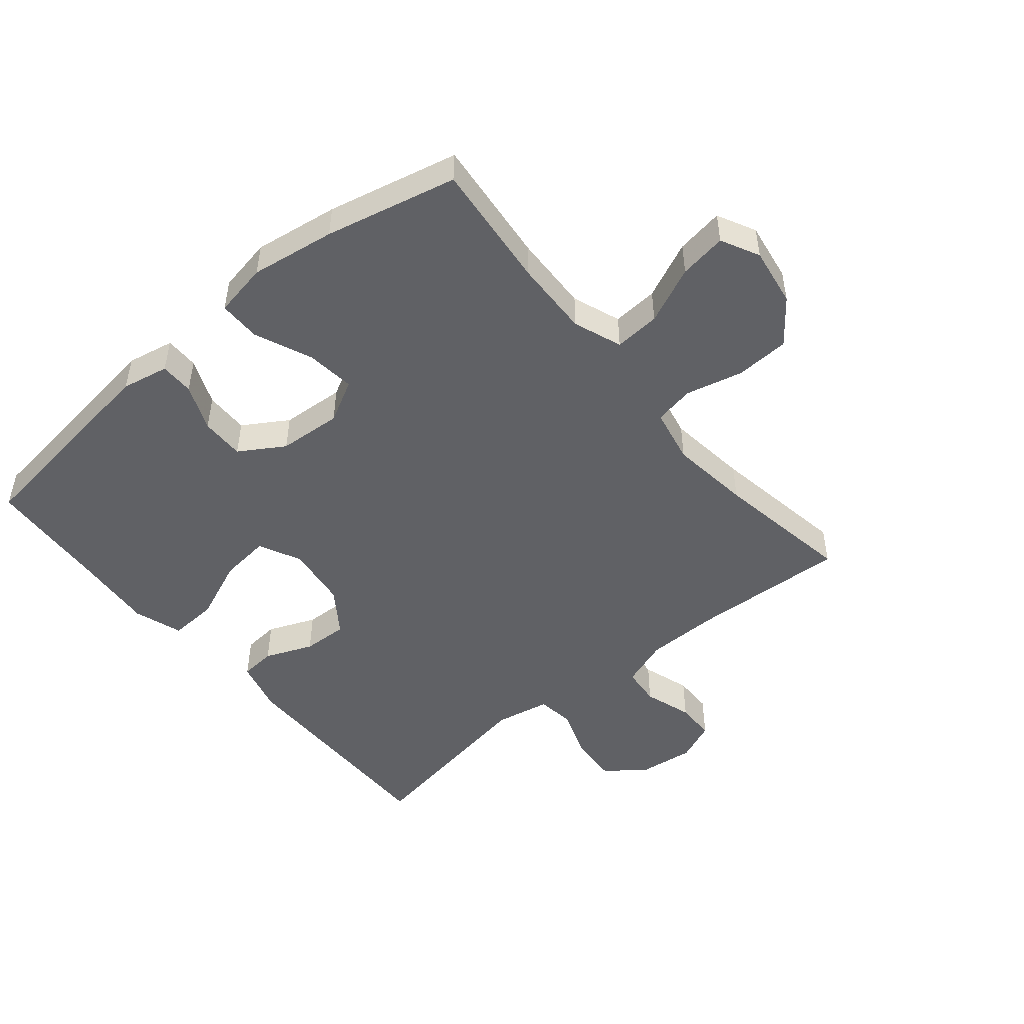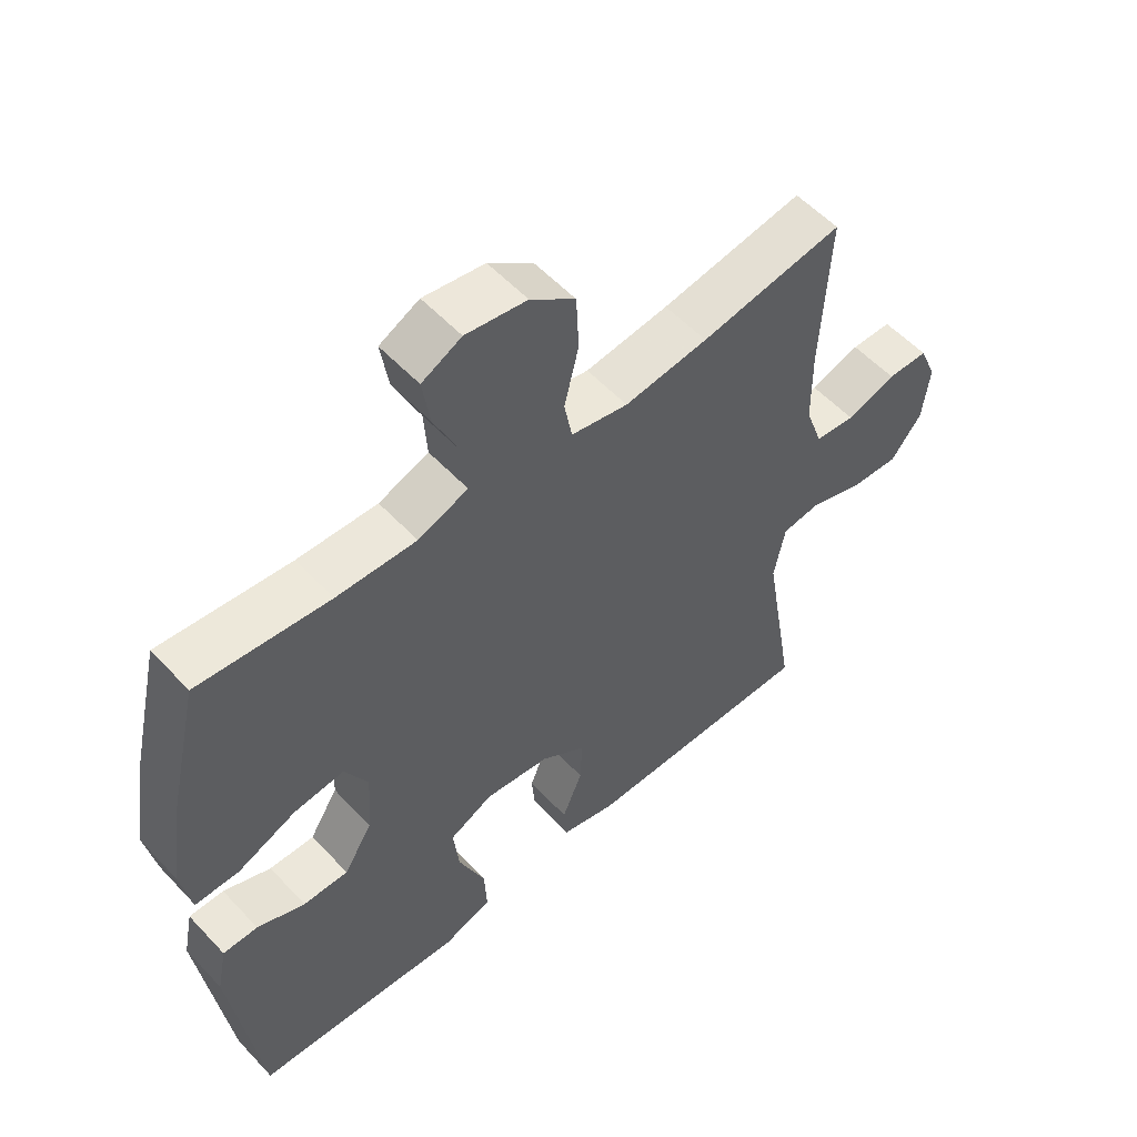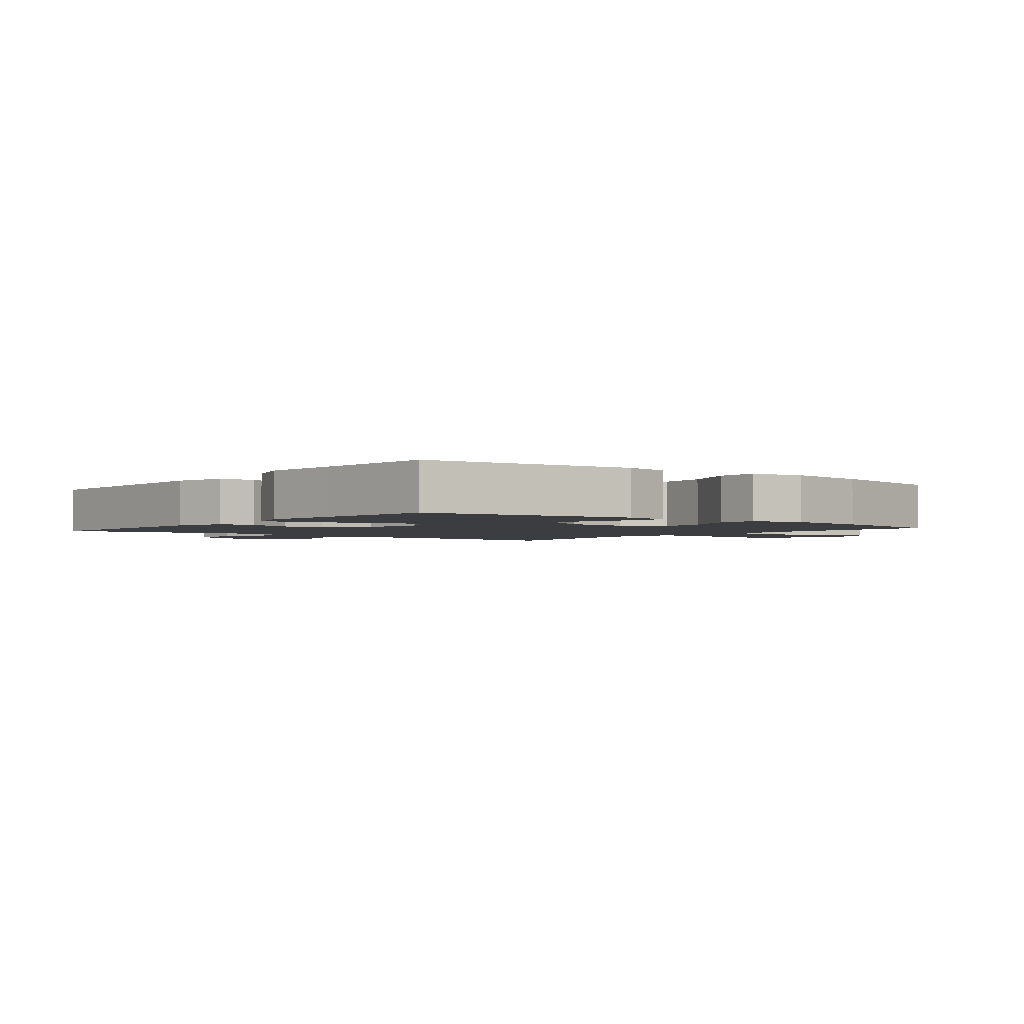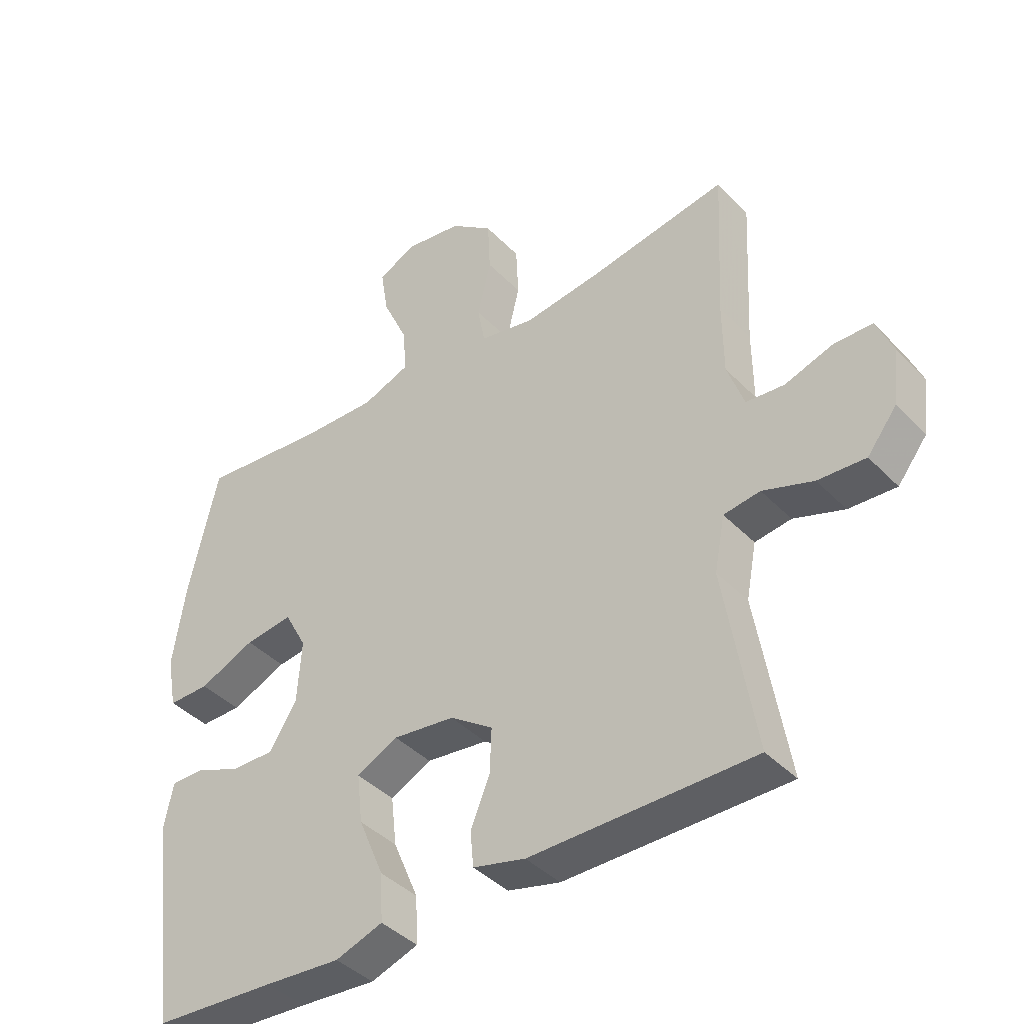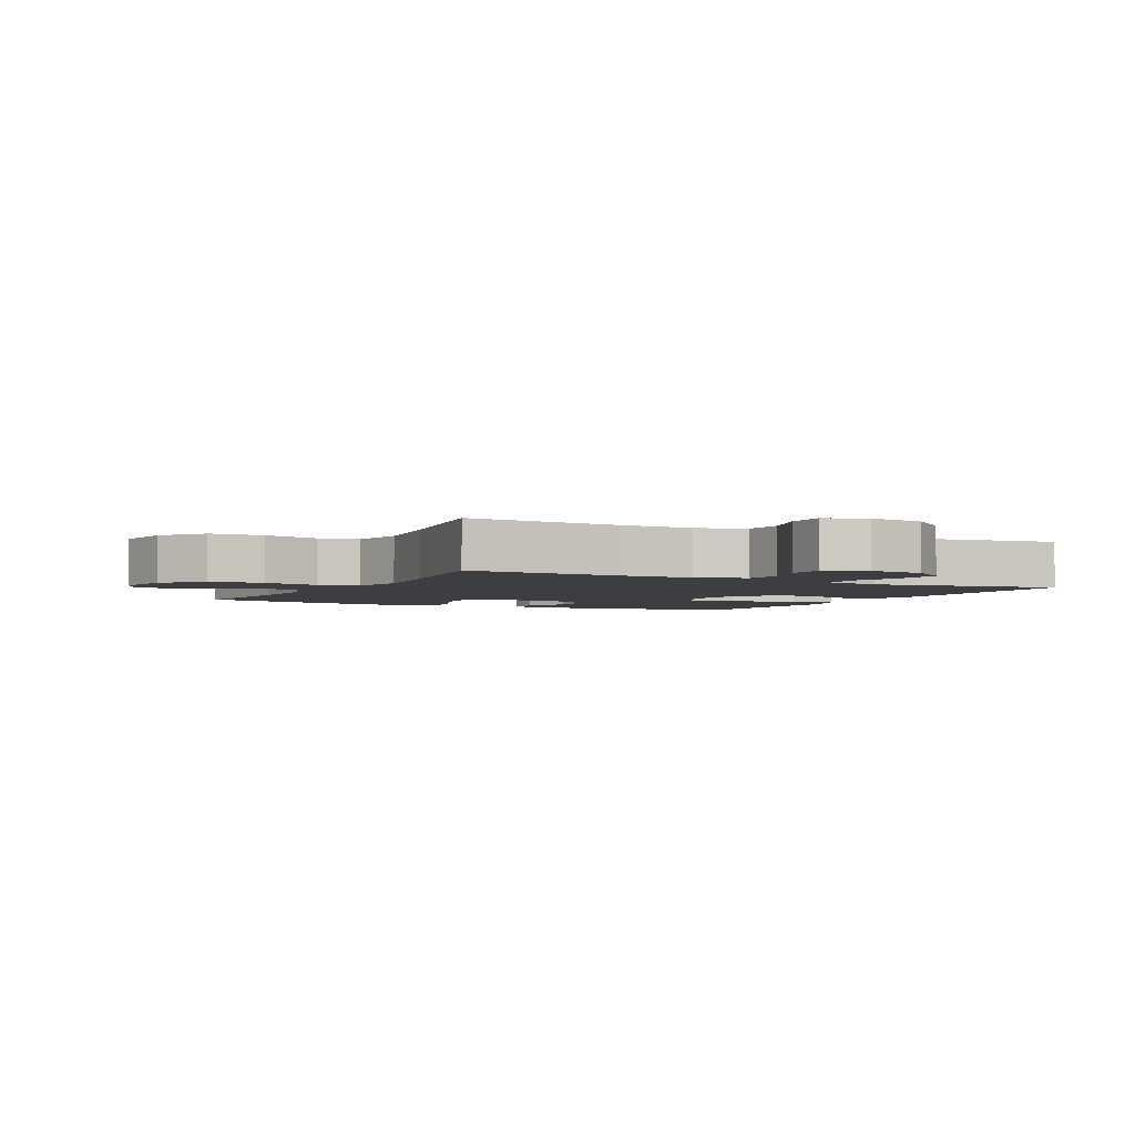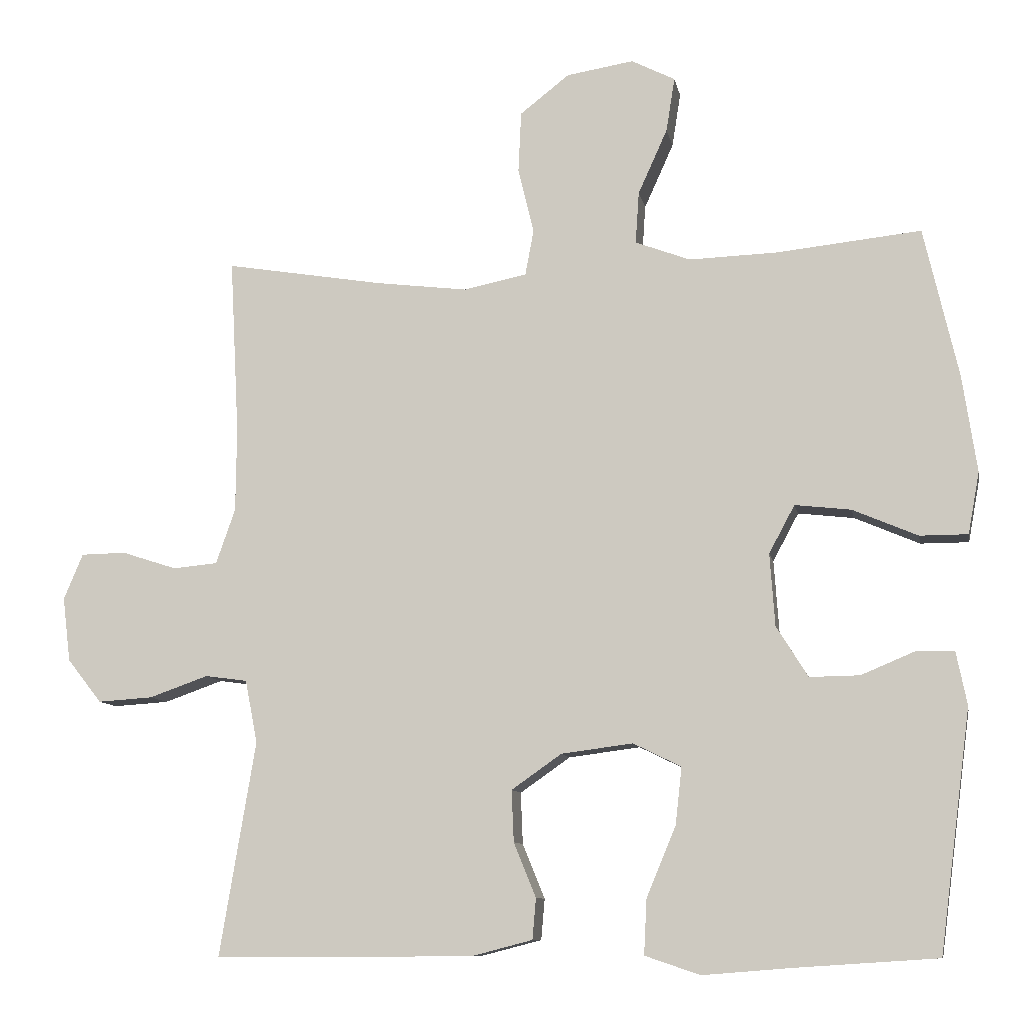
<metadata>
{"format":"obj","ext":"obj","renderer":"f3d","projection":"perspective","resolution":1024,"background":"white","views":[{"elev":-49.0,"azim":-50.3,"up":"+Y"},{"elev":55.3,"azim":-42.1,"up":"+Z"},{"elev":-2.3,"azim":-128.6,"up":"+Y"},{"elev":-41.1,"azim":39.3,"up":"+Z"},{"elev":-3.3,"azim":62.4,"up":"+Y"},{"elev":-9.8,"azim":-169.4,"up":"+Z"}]}
</metadata>
<code>
v -0.5 0.07 -0.5
v -0.544 0.07 -0.165
v -0.529 0.07 -0.09
v -0.475 0.07 -0.09
v -0.401 0.07 -0.121
v -0.331 0.07 -0.122
v -0.287 0.07 -0.051
v -0.28 0.07 0.05
v -0.316 0.07 0.117
v -0.394 0.07 0.108
v -0.485 0.07 0.069
v -0.552 0.07 0.069
v -0.568 0.07 0.155
v -0.548 0.07 0.29
v -0.5 0.07 0.5
v -0.298 0.07 0.479
v -0.175 0.07 0.475
v -0.098 0.07 0.504
v -0.103 0.07 0.577
v -0.144 0.07 0.668
v -0.156 0.07 0.744
v -0.095 0.07 0.775
v -0.001 0.07 0.76
v 0.068 0.07 0.706
v 0.072 0.07 0.62
v 0.05 0.07 0.529
v 0.062 0.07 0.465
v 0.15 0.07 0.447
v 0.279 0.07 0.463
v 0.5 0.07 0.5
v 0.487 0.07 0.253
v 0.488 0.07 0.136
v 0.515 0.07 0.059
v 0.577 0.07 0.053
v 0.654 0.07 0.078
v 0.717 0.07 0.077
v 0.744 0.07 0.013
v 0.733 0.07 -0.077
v 0.685 0.07 -0.138
v 0.608 0.07 -0.133
v 0.526 0.07 -0.104
v 0.467 0.07 -0.112
v 0.45 0.07 -0.2
v 0.5 0.07 -0.5
v 0.138 0.07 -0.498
v 0.053 0.07 -0.476
v 0.048 0.07 -0.419
v 0.079 0.07 -0.343
v 0.082 0.07 -0.271
v 0.012 0.07 -0.222
v -0.088 0.07 -0.209
v -0.155 0.07 -0.242
v -0.146 0.07 -0.322
v -0.105 0.07 -0.42
v -0.101 0.07 -0.497
v -0.178 0.07 -0.523
v -0.302 0.07 -0.513
v -0.5 0 -0.5
v -0.544 0 -0.165
v -0.529 0 -0.09
v -0.475 0 -0.09
v -0.401 0 -0.121
v -0.331 0 -0.122
v -0.287 0 -0.051
v -0.28 0 0.05
v -0.316 0 0.117
v -0.394 0 0.108
v -0.485 0 0.069
v -0.552 0 0.069
v -0.568 0 0.155
v -0.548 0 0.29
v -0.5 0 0.5
v -0.298 0 0.479
v -0.175 0 0.475
v -0.098 0 0.504
v -0.103 0 0.577
v -0.144 0 0.668
v -0.156 0 0.744
v -0.095 0 0.775
v -0.001 0 0.76
v 0.068 0 0.706
v 0.072 0 0.62
v 0.05 0 0.529
v 0.062 0 0.465
v 0.15 0 0.447
v 0.279 0 0.463
v 0.5 0 0.5
v 0.487 0 0.253
v 0.488 0 0.136
v 0.515 0 0.059
v 0.577 0 0.053
v 0.654 0 0.078
v 0.717 0 0.077
v 0.744 0 0.013
v 0.733 0 -0.077
v 0.685 0 -0.138
v 0.608 0 -0.133
v 0.526 0 -0.104
v 0.467 0 -0.112
v 0.45 0 -0.2
v 0.5 0 -0.5
v 0.138 0 -0.498
v 0.053 0 -0.476
v 0.048 0 -0.419
v 0.079 0 -0.343
v 0.082 0 -0.271
v 0.012 0 -0.222
v -0.088 0 -0.209
v -0.155 0 -0.242
v -0.146 0 -0.322
v -0.105 0 -0.42
v -0.101 0 -0.497
v -0.178 0 -0.523
v -0.302 0 -0.513
f 55 56 57
f 54 55 57
f 53 54 57
f 3 4 5
f 2 3 5
f 1 2 5
f 57 1 5
f 53 57 5
f 52 53 5
f 51 52 5 6
f 50 51 6 7
f 46 47 48
f 45 46 48
f 44 45 48
f 43 44 48
f 42 43 48 49
f 39 40 41
f 38 39 41
f 37 38 41
f 36 37 41
f 35 36 41
f 34 35 41
f 33 34 41 42
f 42 49 50
f 33 42 50
f 32 33 50
f 29 30 31
f 50 7 8
f 32 50 8
f 31 32 8
f 29 31 8
f 28 29 8
f 24 25 26
f 23 24 26
f 22 23 26
f 21 22 26
f 20 21 26
f 19 20 26
f 18 19 26 27
f 14 15 16
f 13 14 16
f 12 13 16
f 11 12 16
f 10 11 16
f 9 10 16 17
f 8 9 17
f 28 8 17
f 27 28 17
f 17 18 27
f 114 113 112
f 114 112 111
f 114 111 110
f 62 61 60
f 62 60 59
f 62 59 58
f 62 58 114
f 62 114 110
f 62 110 109
f 63 62 109 108
f 64 63 108 107
f 105 104 103
f 105 103 102
f 105 102 101
f 105 101 100
f 106 105 100 99
f 98 97 96
f 98 96 95
f 98 95 94
f 98 94 93
f 98 93 92
f 98 92 91
f 99 98 91 90
f 107 106 99
f 107 99 90
f 107 90 89
f 88 87 86
f 65 64 107
f 65 107 89
f 65 89 88
f 65 88 86
f 65 86 85
f 83 82 81
f 83 81 80
f 83 80 79
f 83 79 78
f 83 78 77
f 83 77 76
f 84 83 76 75
f 73 72 71
f 73 71 70
f 73 70 69
f 73 69 68
f 73 68 67
f 74 73 67 66
f 74 66 65
f 74 65 85
f 74 85 84
f 84 75 74
f 1 58 59 2
f 2 59 60 3
f 3 60 61 4
f 4 61 62 5
f 5 62 63 6
f 6 63 64 7
f 7 64 65 8
f 8 65 66 9
f 9 66 67 10
f 10 67 68 11
f 11 68 69 12
f 12 69 70 13
f 13 70 71 14
f 14 71 72 15
f 15 72 73 16
f 16 73 74 17
f 17 74 75 18
f 18 75 76 19
f 19 76 77 20
f 20 77 78 21
f 21 78 79 22
f 22 79 80 23
f 23 80 81 24
f 24 81 82 25
f 25 82 83 26
f 26 83 84 27
f 27 84 85 28
f 28 85 86 29
f 29 86 87 30
f 30 87 88 31
f 31 88 89 32
f 32 89 90 33
f 33 90 91 34
f 34 91 92 35
f 35 92 93 36
f 36 93 94 37
f 37 94 95 38
f 38 95 96 39
f 39 96 97 40
f 40 97 98 41
f 41 98 99 42
f 42 99 100 43
f 43 100 101 44
f 44 101 102 45
f 45 102 103 46
f 46 103 104 47
f 47 104 105 48
f 48 105 106 49
f 49 106 107 50
f 50 107 108 51
f 51 108 109 52
f 52 109 110 53
f 53 110 111 54
f 54 111 112 55
f 55 112 113 56
f 56 113 114 57
f 57 114 58 1

</code>
